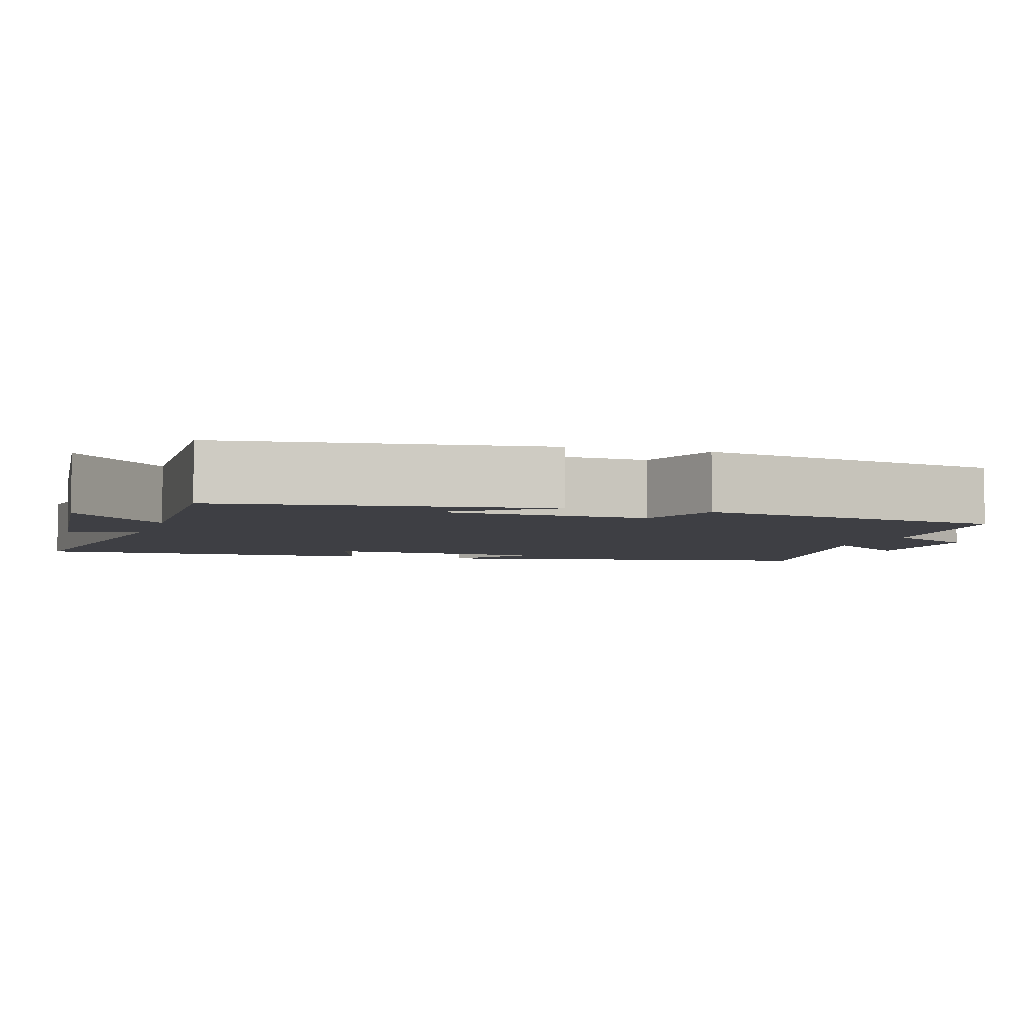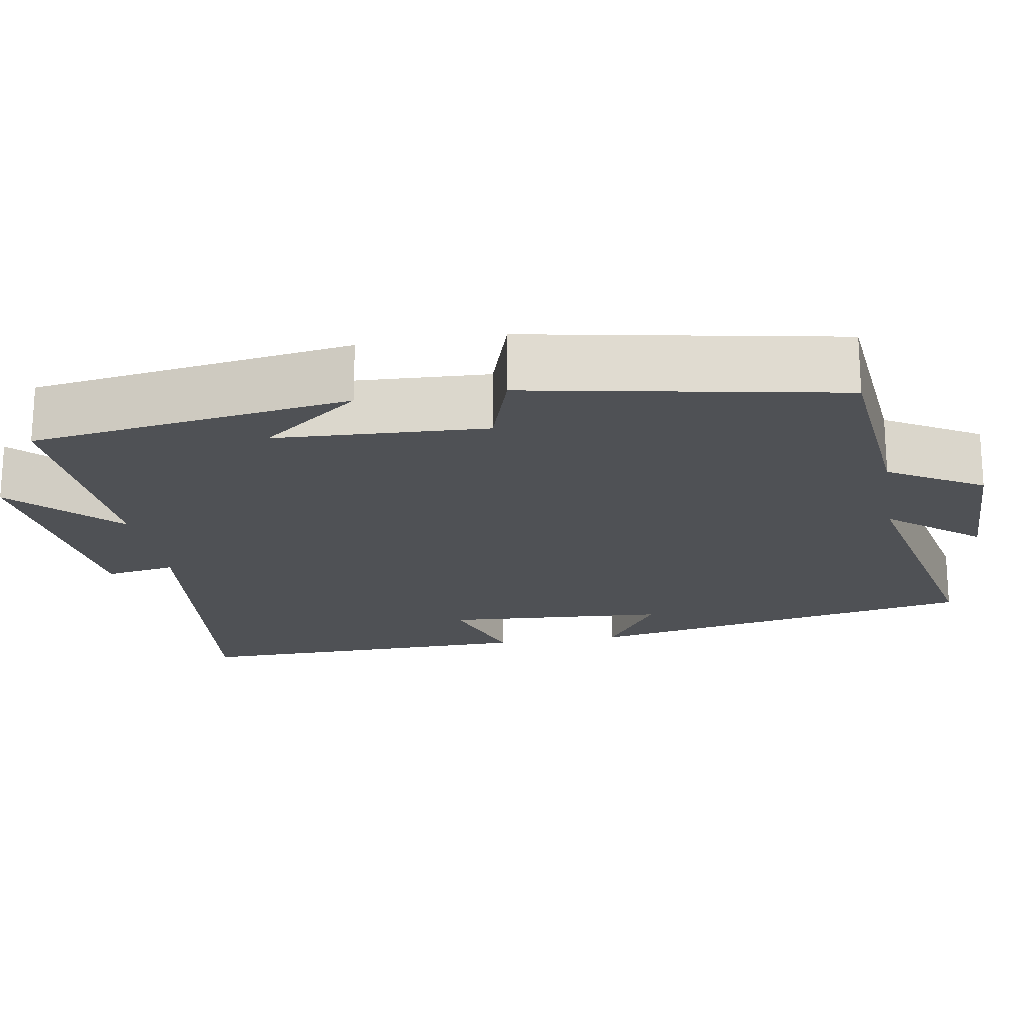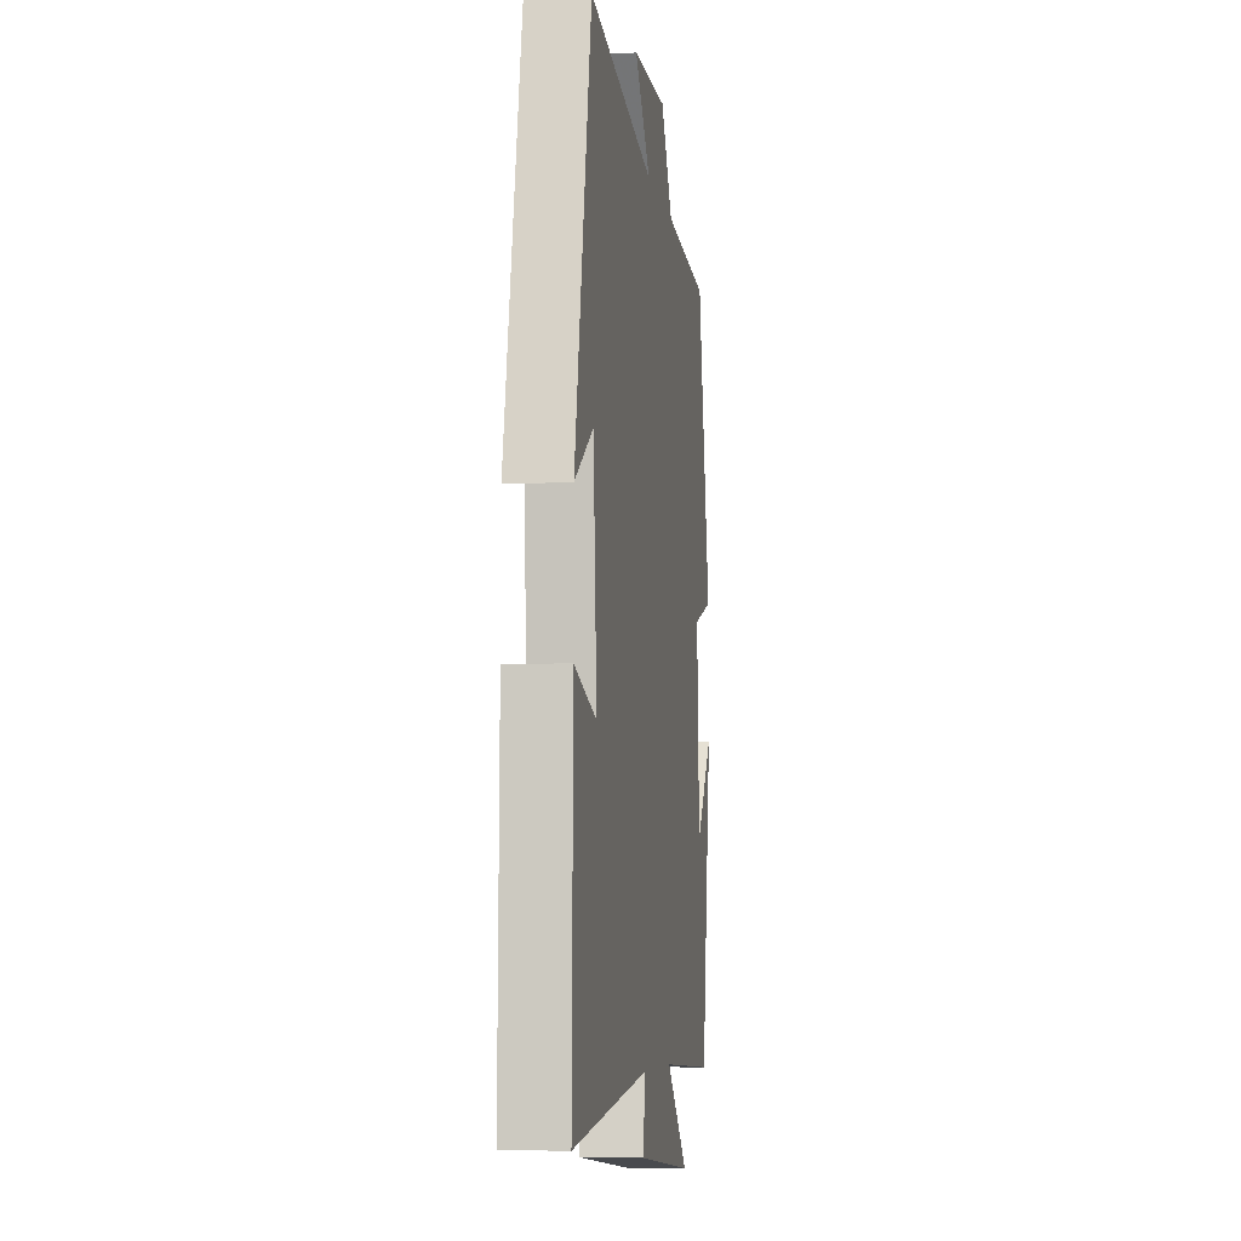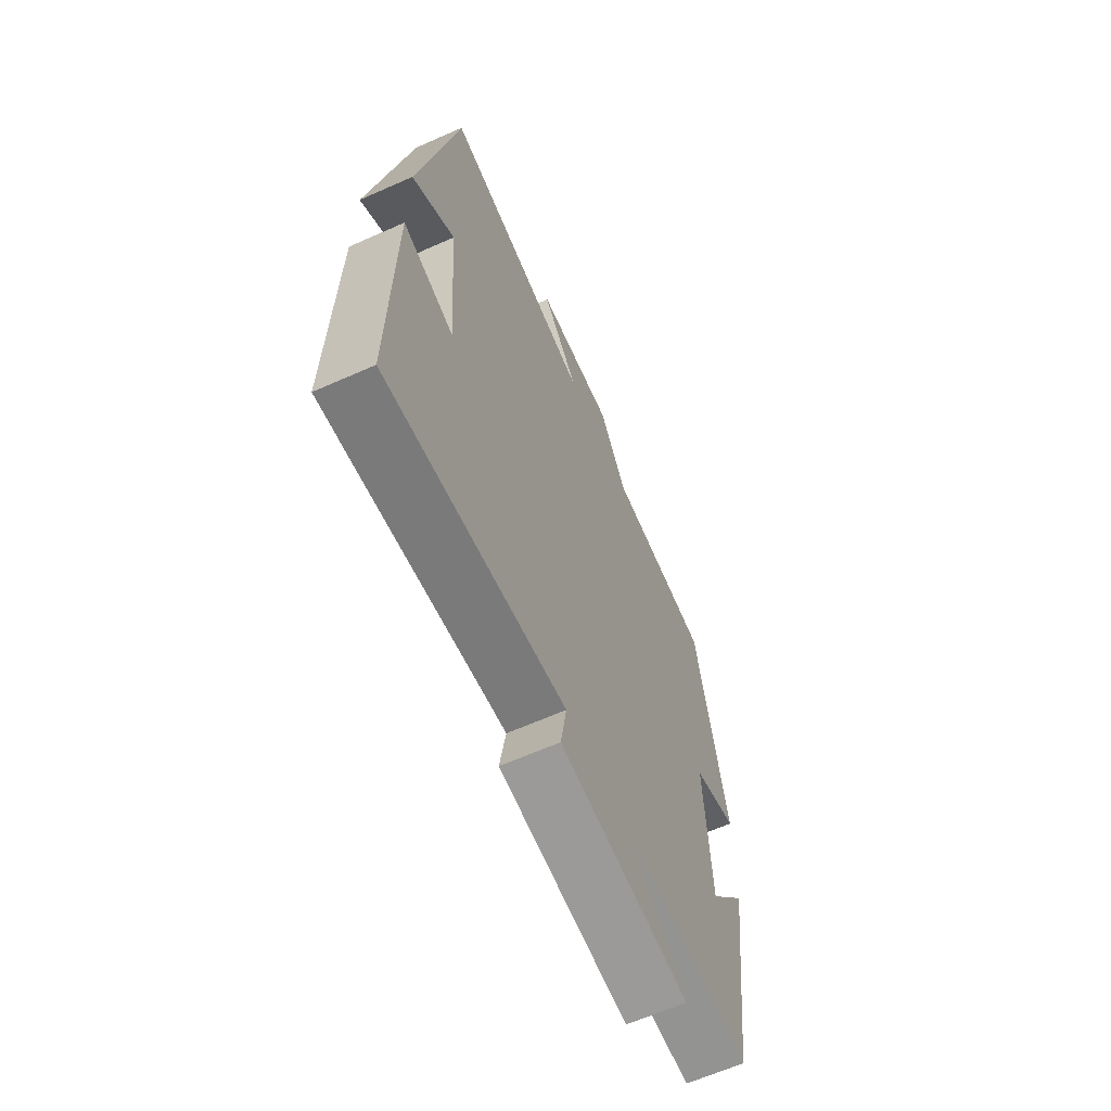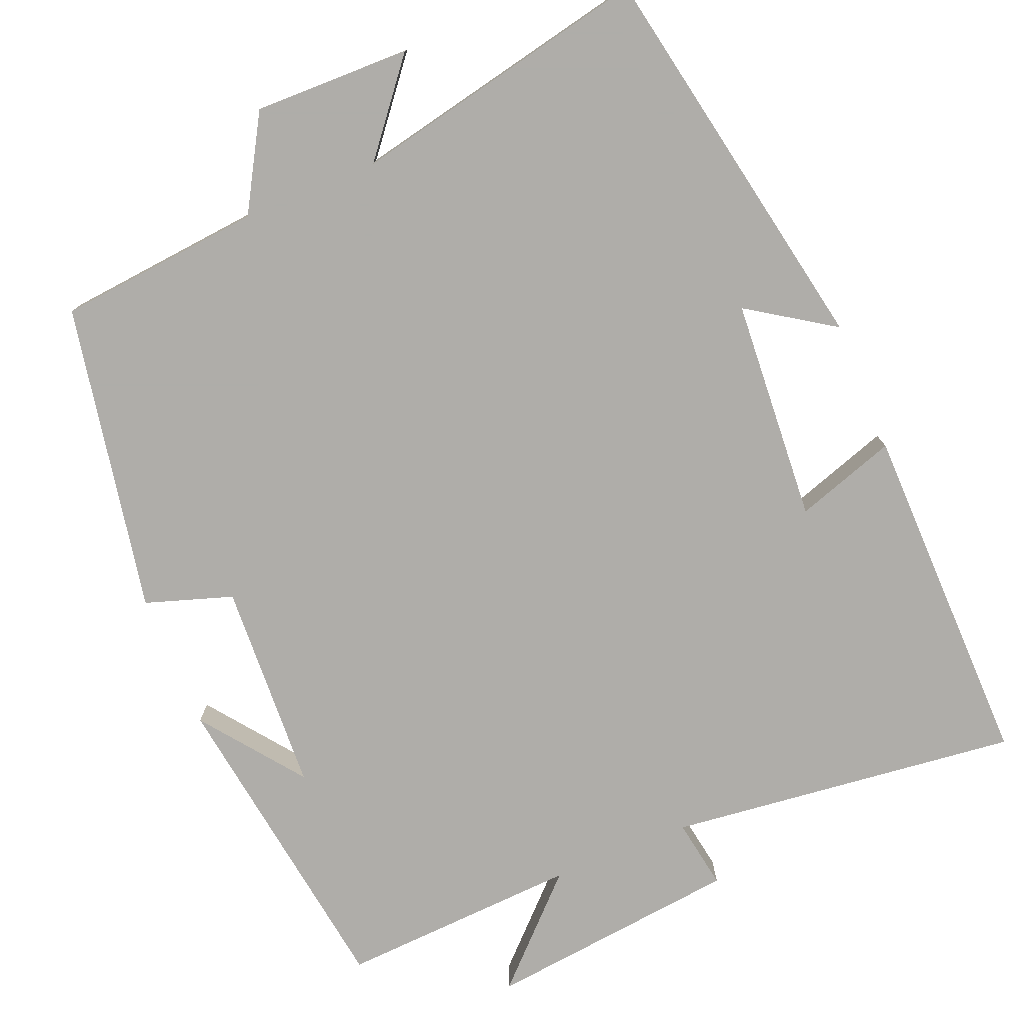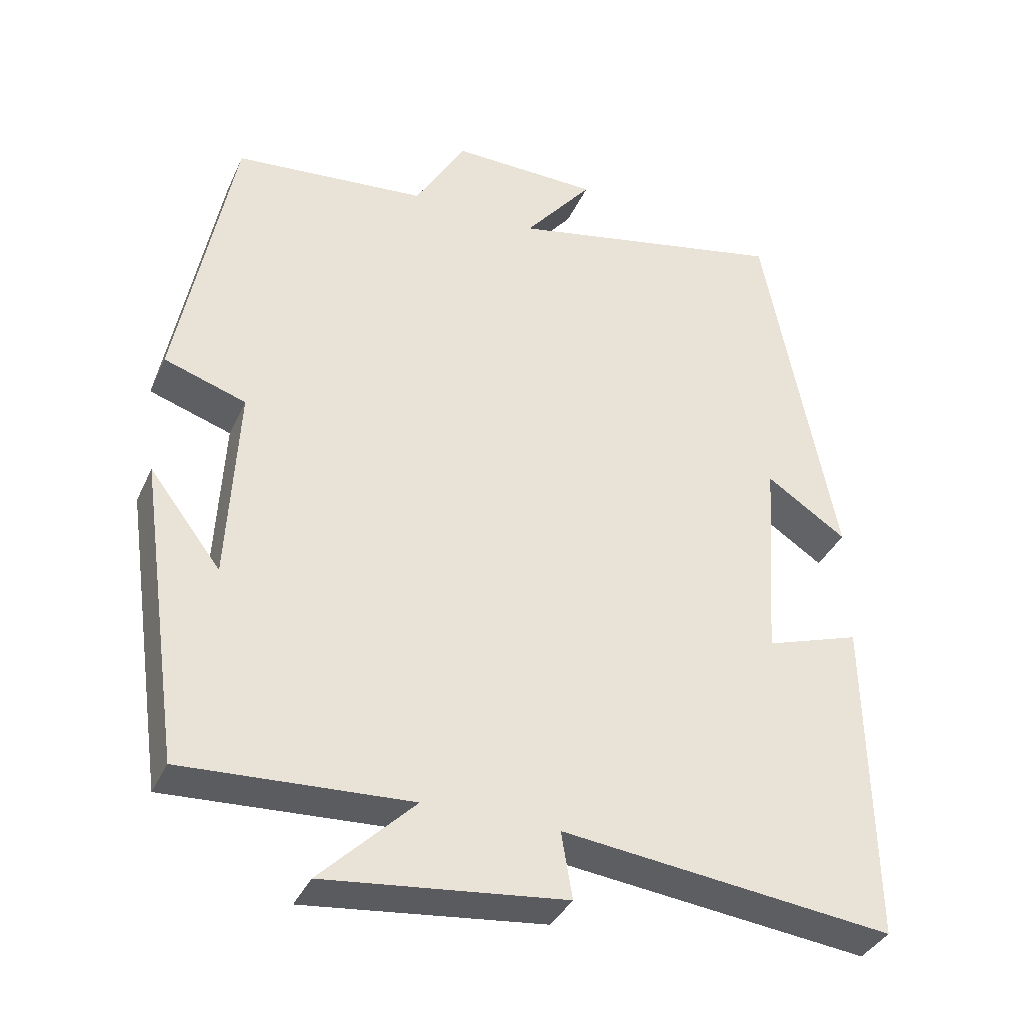
<metadata>
{"format":"obj","ext":"obj","renderer":"f3d","projection":"perspective","resolution":1024,"background":"white","views":[{"elev":-4.4,"azim":-107.9,"up":"+Y"},{"elev":-19.7,"azim":-80.3,"up":"+Y"},{"elev":-6.8,"azim":99.1,"up":"+Z"},{"elev":-64.0,"azim":114.1,"up":"+Z"},{"elev":-77.2,"azim":22.5,"up":"+Y"},{"elev":-36.7,"azim":-22.4,"up":"+Z"}]}
</metadata>
<code>
v -0.441 0.07 -0.516
v -0.5 0.07 -0.103
v -0.402 0.07 -0.232
v -0.388 0.07 0.04
v -0.5 0.07 0.077
v -0.425 0.07 0.475
v -0.161 0.07 0.5
v -0.091 0.07 0.62
v 0.111 0.07 0.616
v 0.017 0.07 0.5
v 0.403 0.07 0.581
v 0.5 0.07 0.069
v 0.39 0.07 0.142
v 0.37 0.07 -0.146
v 0.5 0.07 -0.103
v 0.506 0.07 -0.553
v 0.053 0.07 -0.5
v 0.068 0.07 -0.591
v -0.26 0.07 -0.627
v -0.131 0.07 -0.5
v -0.441 0 -0.516
v -0.5 0 -0.103
v -0.402 0 -0.232
v -0.388 0 0.04
v -0.5 0 0.077
v -0.425 0 0.475
v -0.161 0 0.5
v -0.091 0 0.62
v 0.111 0 0.616
v 0.017 0 0.5
v 0.403 0 0.581
v 0.5 0 0.069
v 0.39 0 0.142
v 0.37 0 -0.146
v 0.5 0 -0.103
v 0.506 0 -0.553
v 0.053 0 -0.5
v 0.068 0 -0.591
v -0.26 0 -0.627
v -0.131 0 -0.5
f 17 18 19 20
f 14 15 16 17
f 13 14 17 20
f 10 11 12 13
f 10 13 20 1
f 7 8 9 10
f 6 7 10
f 5 6 10
f 4 5 10
f 3 4 10
f 1 2 3
f 1 3 10
f 40 39 38 37
f 37 36 35 34
f 40 37 34 33
f 33 32 31 30
f 21 40 33 30
f 30 29 28 27
f 30 27 26
f 30 26 25
f 30 25 24
f 30 24 23
f 23 22 21
f 30 23 21
f 1 21 22 2
f 2 22 23 3
f 3 23 24 4
f 4 24 25 5
f 5 25 26 6
f 6 26 27 7
f 7 27 28 8
f 8 28 29 9
f 9 29 30 10
f 10 30 31 11
f 11 31 32 12
f 12 32 33 13
f 13 33 34 14
f 14 34 35 15
f 15 35 36 16
f 16 36 37 17
f 17 37 38 18
f 18 38 39 19
f 19 39 40 20
f 20 40 21 1

</code>
